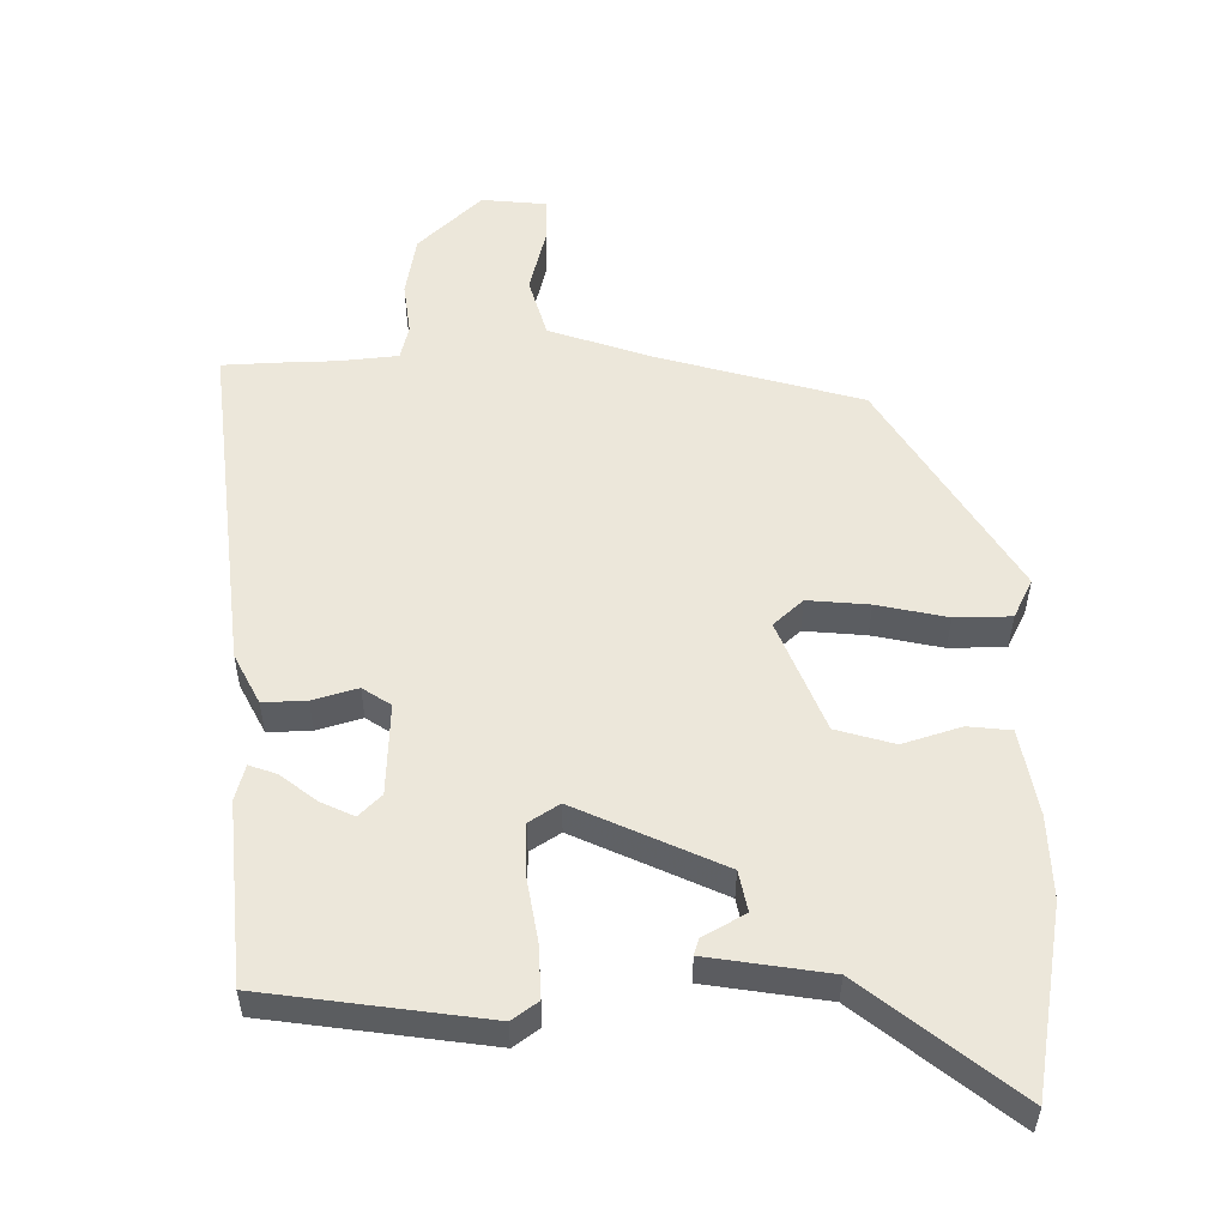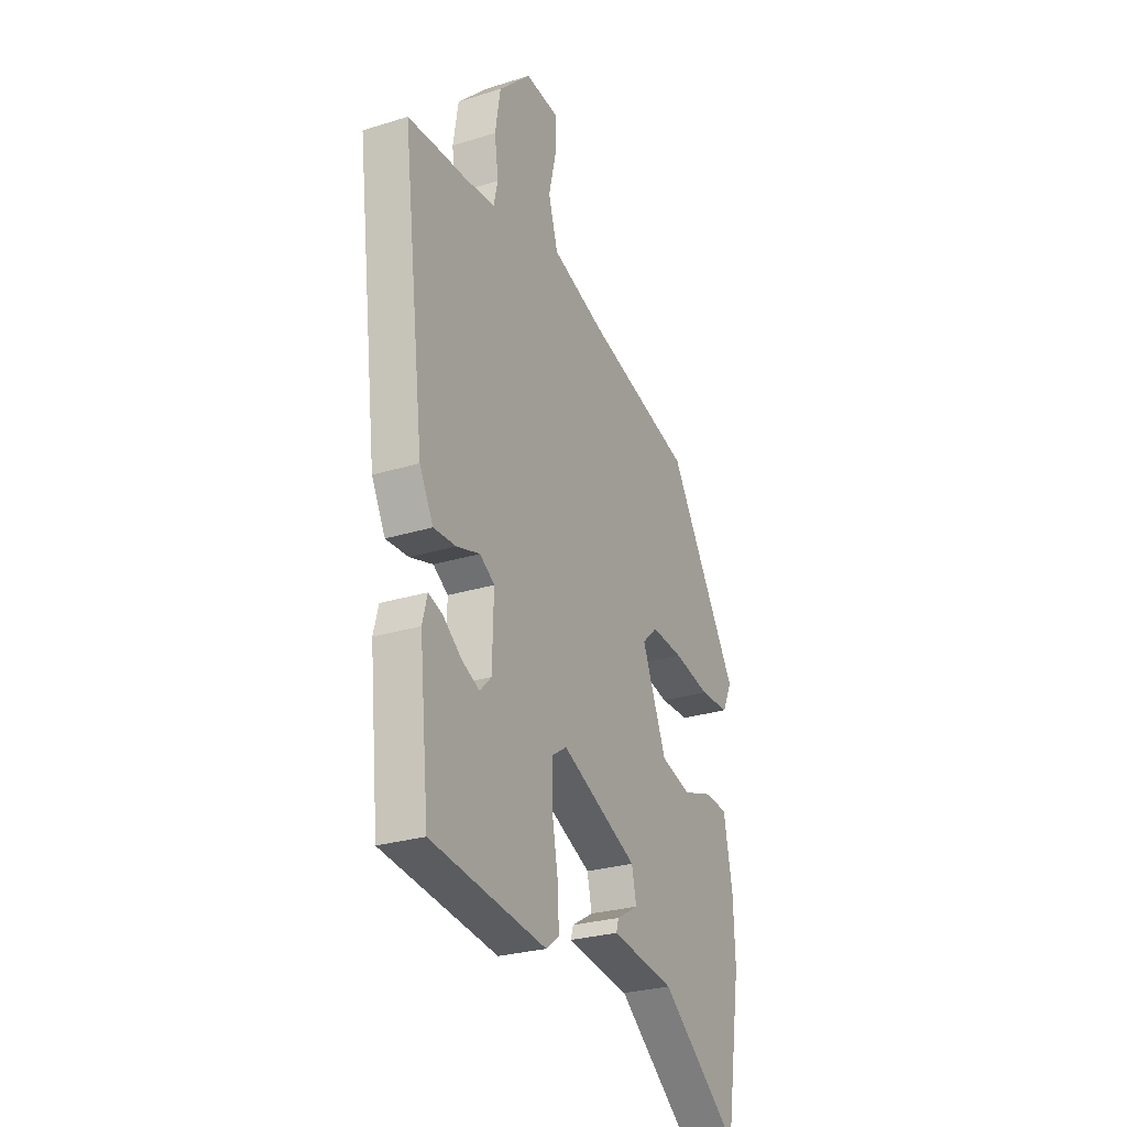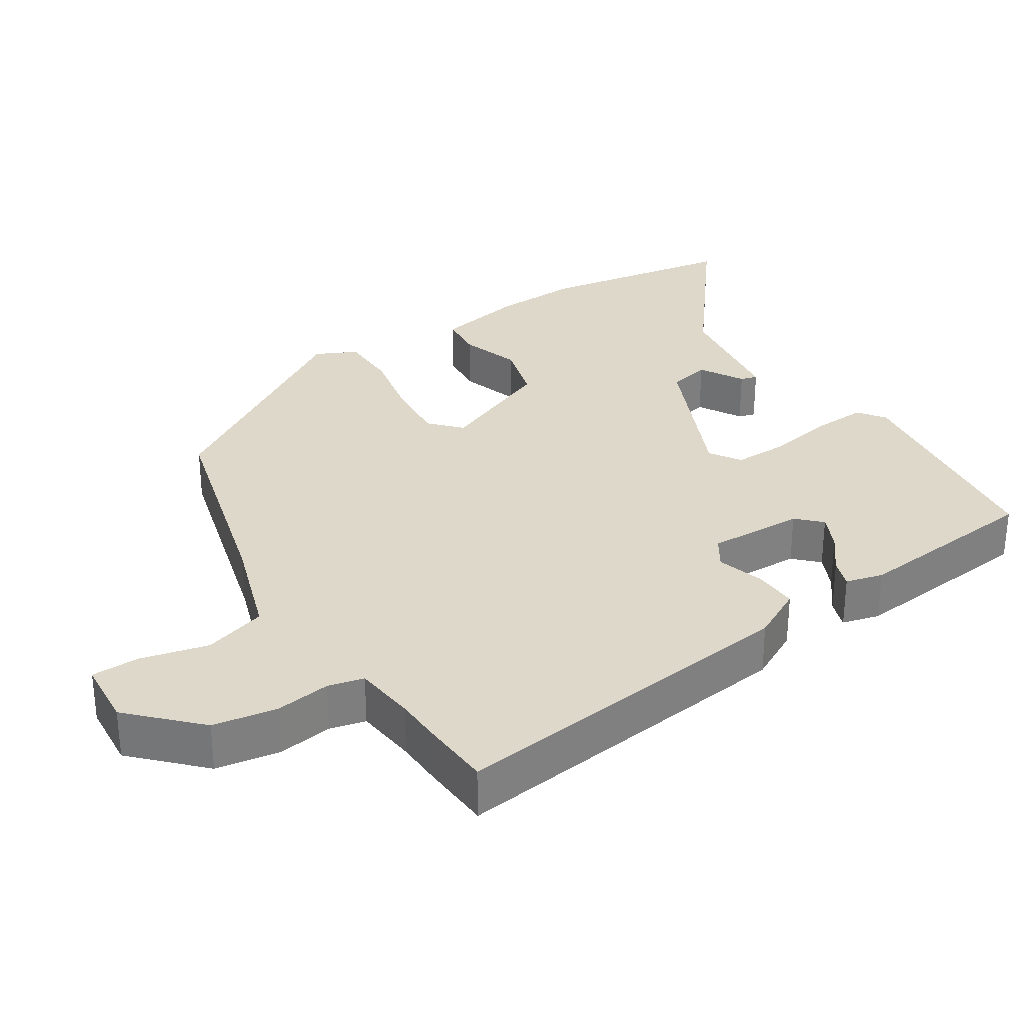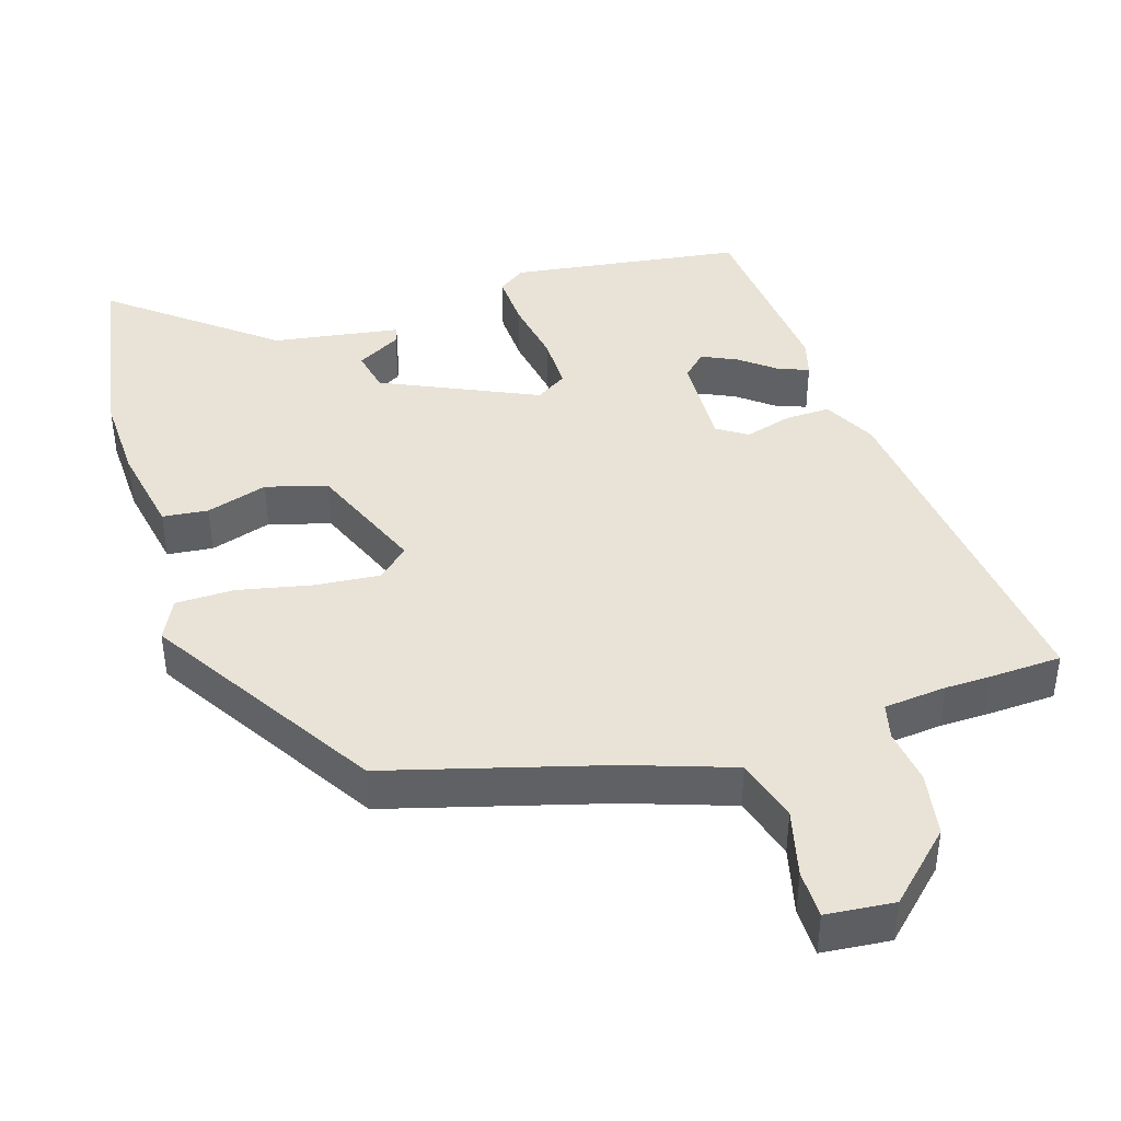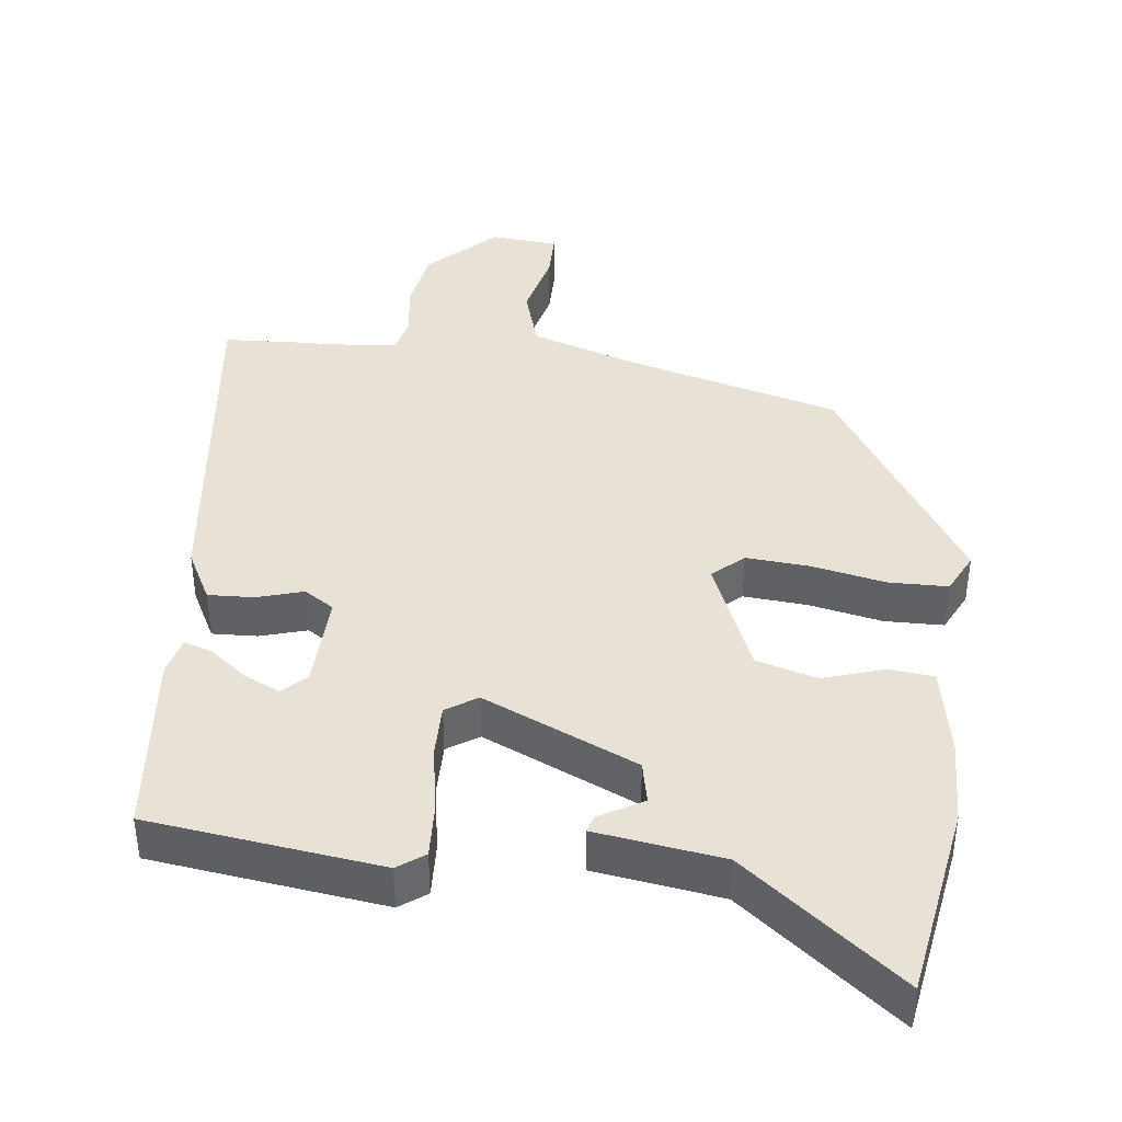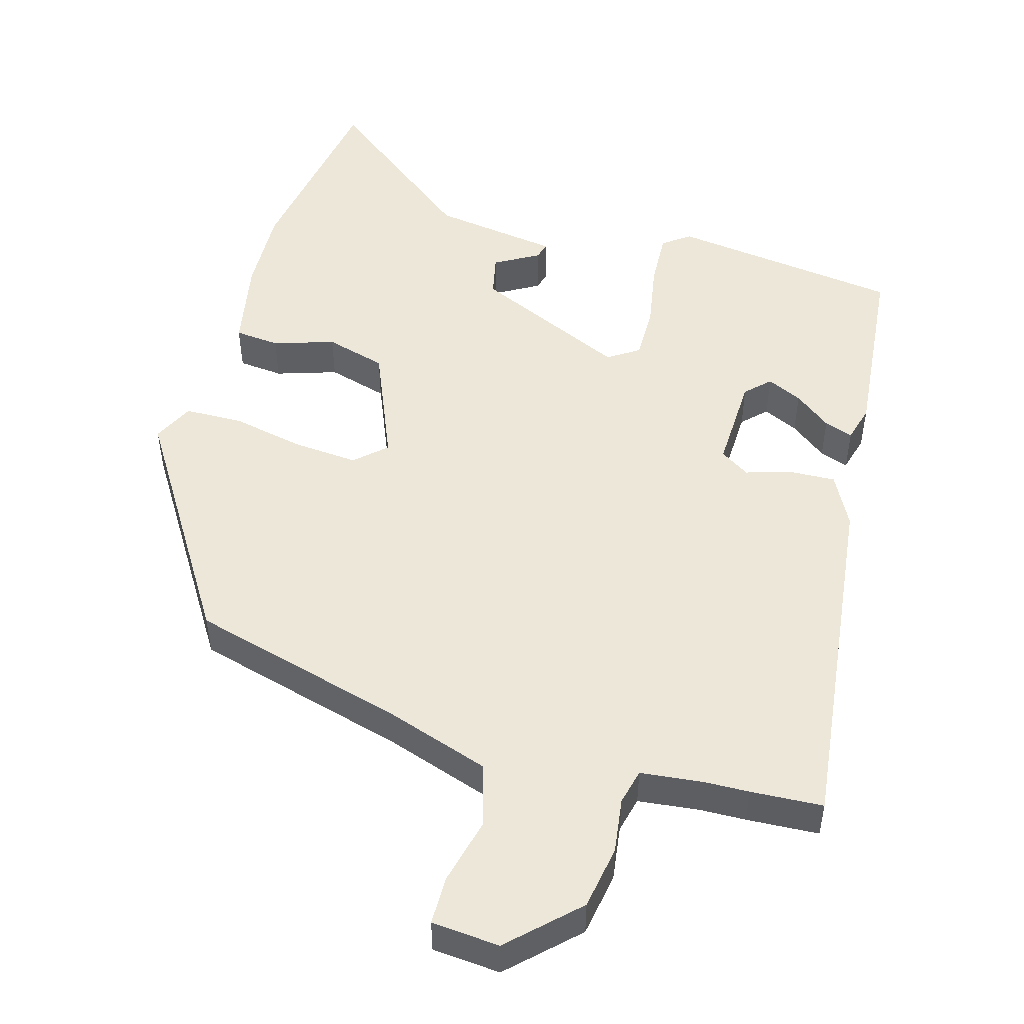
<metadata>
{"format":"obj","ext":"obj","renderer":"f3d","projection":"perspective","resolution":1024,"background":"white","views":[{"elev":-36.1,"azim":179.9,"up":"+Z"},{"elev":-27.2,"azim":115.6,"up":"+Z"},{"elev":31.0,"azim":57.3,"up":"+Y"},{"elev":41.6,"azim":-16.8,"up":"+Y"},{"elev":40.4,"azim":-173.0,"up":"+Y"},{"elev":49.9,"azim":16.1,"up":"+Y"}]}
</metadata>
<code>
v -0.475 0.07 -0.654
v -0.52 0.07 -0.376
v -0.515 0.07 -0.254
v -0.49 0.07 -0.126
v -0.426 0.07 -0.12
v -0.34 0.07 -0.148
v -0.254 0.07 -0.124
v -0.185 0.07 0.041
v -0.228 0.07 0.081
v -0.319 0.07 0.074
v -0.423 0.07 0.053
v -0.506 0.07 0.055
v -0.534 0.07 0.113
v -0.333 0.07 0.431
v -0.027 0.07 0.513
v 0.121 0.07 0.562
v 0.148 0.07 0.651
v 0.125 0.07 0.747
v 0.126 0.07 0.815
v 0.222 0.07 0.823
v 0.314 0.07 0.733
v 0.329 0.07 0.642
v 0.318 0.07 0.564
v 0.33 0.07 0.513
v 0.418 0.07 0.503
v 0.482 0.07 0.501
v 0.584 0.07 0.495
v 0.522 0.07 -0.01
v 0.483 0.07 -0.084
v 0.419 0.07 -0.081
v 0.353 0.07 -0.061
v 0.311 0.07 -0.088
v 0.315 0.07 -0.224
v 0.348 0.07 -0.257
v 0.398 0.07 -0.234
v 0.45 0.07 -0.194
v 0.491 0.07 -0.18
v 0.505 0.07 -0.233
v 0.478 0.07 -0.501
v 0.15 0.07 -0.543
v 0.112 0.07 -0.515
v 0.116 0.07 -0.437
v 0.133 0.07 -0.343
v 0.134 0.07 -0.266
v 0.09 0.07 -0.237
v -0.128 0.07 -0.334
v -0.141 0.07 -0.394
v -0.079 0.07 -0.43
v -0.072 0.07 -0.454
v -0.252 0.07 -0.48
v -0.475 0 -0.654
v -0.52 0 -0.376
v -0.515 0 -0.254
v -0.49 0 -0.126
v -0.426 0 -0.12
v -0.34 0 -0.148
v -0.254 0 -0.124
v -0.185 0 0.041
v -0.228 0 0.081
v -0.319 0 0.074
v -0.423 0 0.053
v -0.506 0 0.055
v -0.534 0 0.113
v -0.333 0 0.431
v -0.027 0 0.513
v 0.121 0 0.562
v 0.148 0 0.651
v 0.125 0 0.747
v 0.126 0 0.815
v 0.222 0 0.823
v 0.314 0 0.733
v 0.329 0 0.642
v 0.318 0 0.564
v 0.33 0 0.513
v 0.418 0 0.503
v 0.482 0 0.501
v 0.584 0 0.495
v 0.522 0 -0.01
v 0.483 0 -0.084
v 0.419 0 -0.081
v 0.353 0 -0.061
v 0.311 0 -0.088
v 0.315 0 -0.224
v 0.348 0 -0.257
v 0.398 0 -0.234
v 0.45 0 -0.194
v 0.491 0 -0.18
v 0.505 0 -0.233
v 0.478 0 -0.501
v 0.15 0 -0.543
v 0.112 0 -0.515
v 0.116 0 -0.437
v 0.133 0 -0.343
v 0.134 0 -0.266
v 0.09 0 -0.237
v -0.128 0 -0.334
v -0.141 0 -0.394
v -0.079 0 -0.43
v -0.072 0 -0.454
v -0.252 0 -0.48
f 47 48 49 50
f 46 47 50
f 46 50 1 2
f 45 46 2 3
f 40 41 42 43
f 40 43 44
f 39 40 44
f 35 36 37 38
f 34 35 38 39
f 33 34 39 44
f 28 29 30 31
f 26 27 28 31
f 25 26 31 32
f 24 25 32
f 23 24 32
f 20 21 22 23
f 20 23 32
f 17 18 19 20
f 16 17 20 32
f 15 16 32 33
f 10 11 12 13
f 9 10 13 14
f 8 9 14 15
f 3 4 5 6
f 45 3 6 7
f 15 33 44 45
f 8 15 45
f 7 8 45
f 100 99 98 97
f 100 97 96
f 52 51 100 96
f 53 52 96 95
f 93 92 91 90
f 94 93 90
f 94 90 89
f 88 87 86 85
f 89 88 85 84
f 94 89 84 83
f 81 80 79 78
f 81 78 77 76
f 82 81 76 75
f 82 75 74
f 82 74 73
f 73 72 71 70
f 82 73 70
f 70 69 68 67
f 82 70 67 66
f 83 82 66 65
f 63 62 61 60
f 64 63 60 59
f 65 64 59 58
f 56 55 54 53
f 57 56 53 95
f 95 94 83 65
f 95 65 58
f 95 58 57
f 1 51 52 2
f 2 52 53 3
f 3 53 54 4
f 4 54 55 5
f 5 55 56 6
f 6 56 57 7
f 7 57 58 8
f 8 58 59 9
f 9 59 60 10
f 10 60 61 11
f 11 61 62 12
f 12 62 63 13
f 13 63 64 14
f 14 64 65 15
f 15 65 66 16
f 16 66 67 17
f 17 67 68 18
f 18 68 69 19
f 19 69 70 20
f 20 70 71 21
f 21 71 72 22
f 22 72 73 23
f 23 73 74 24
f 24 74 75 25
f 25 75 76 26
f 26 76 77 27
f 27 77 78 28
f 28 78 79 29
f 29 79 80 30
f 30 80 81 31
f 31 81 82 32
f 32 82 83 33
f 33 83 84 34
f 34 84 85 35
f 35 85 86 36
f 36 86 87 37
f 37 87 88 38
f 38 88 89 39
f 39 89 90 40
f 40 90 91 41
f 41 91 92 42
f 42 92 93 43
f 43 93 94 44
f 44 94 95 45
f 45 95 96 46
f 46 96 97 47
f 47 97 98 48
f 48 98 99 49
f 49 99 100 50
f 50 100 51 1

</code>
